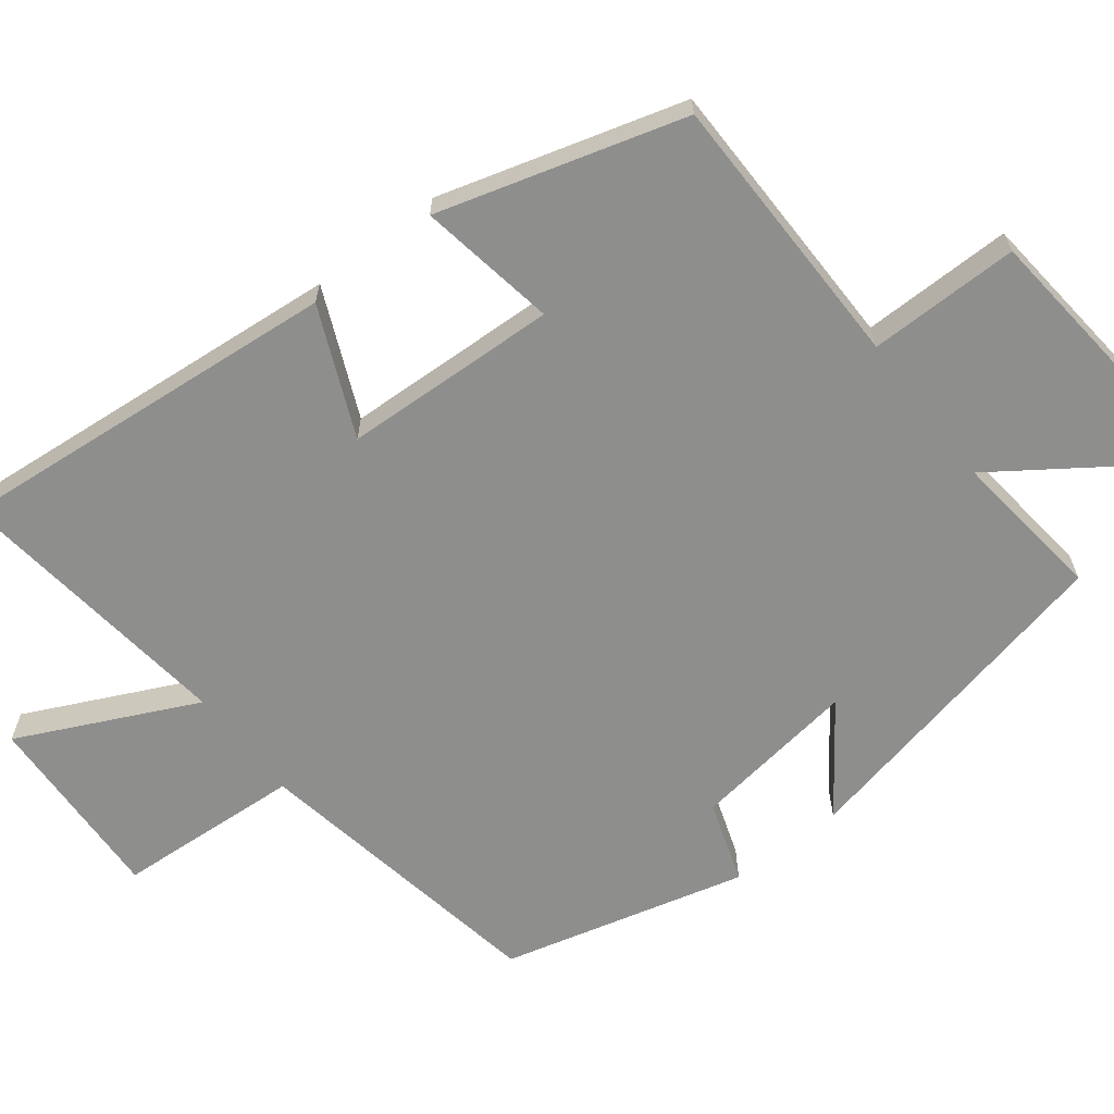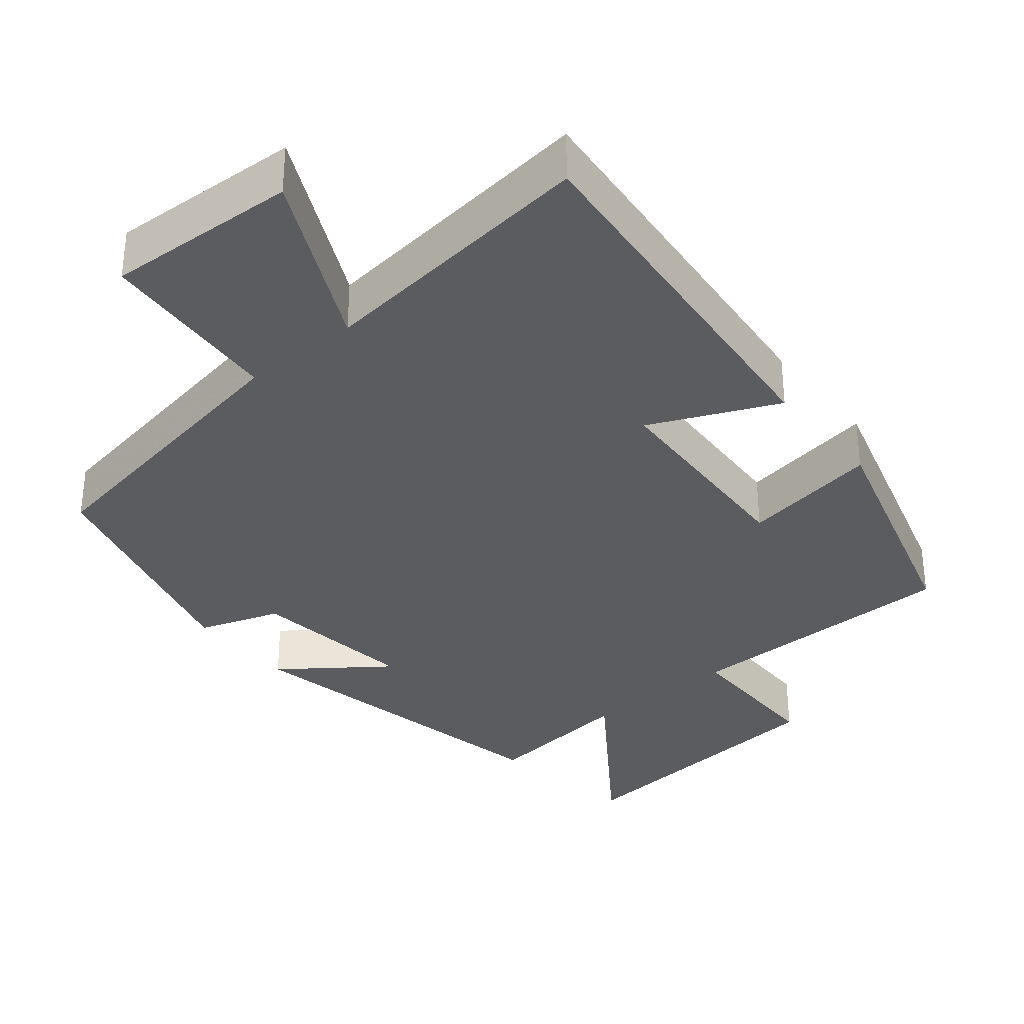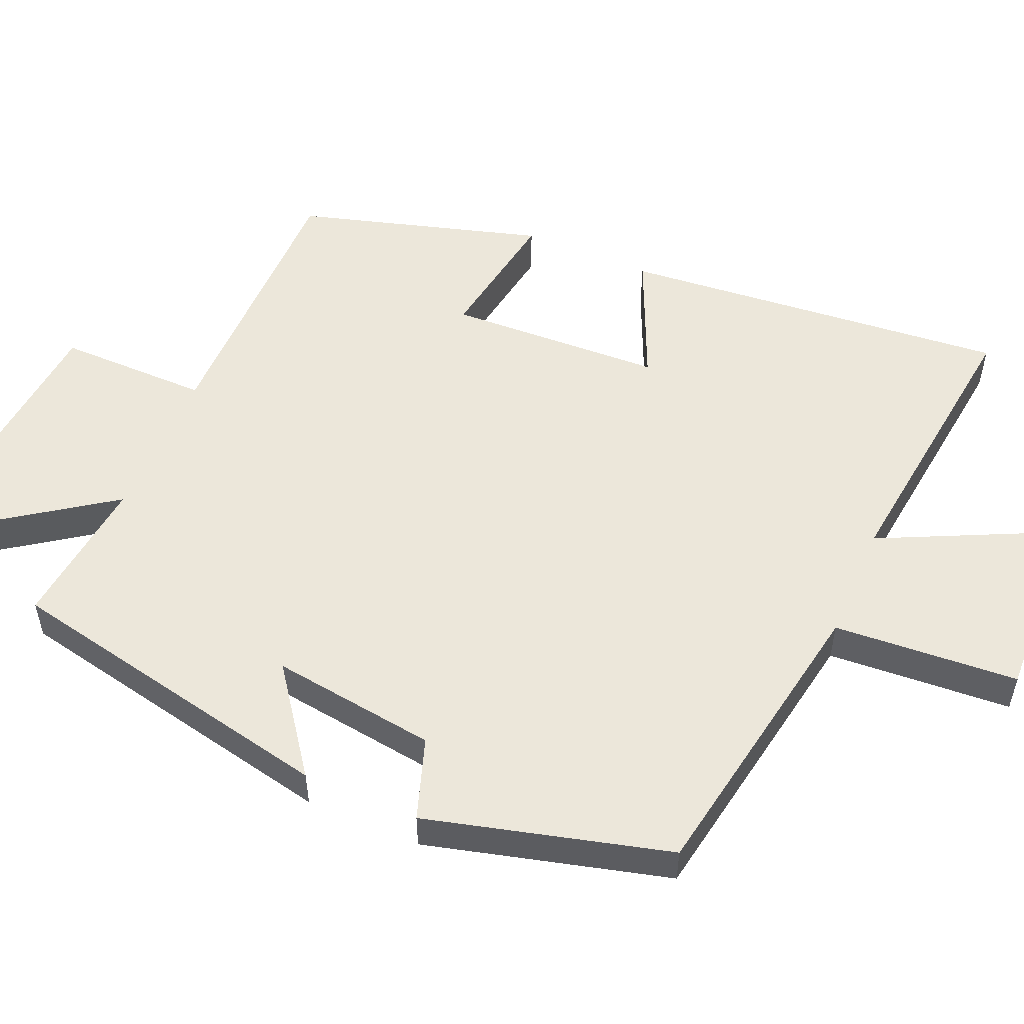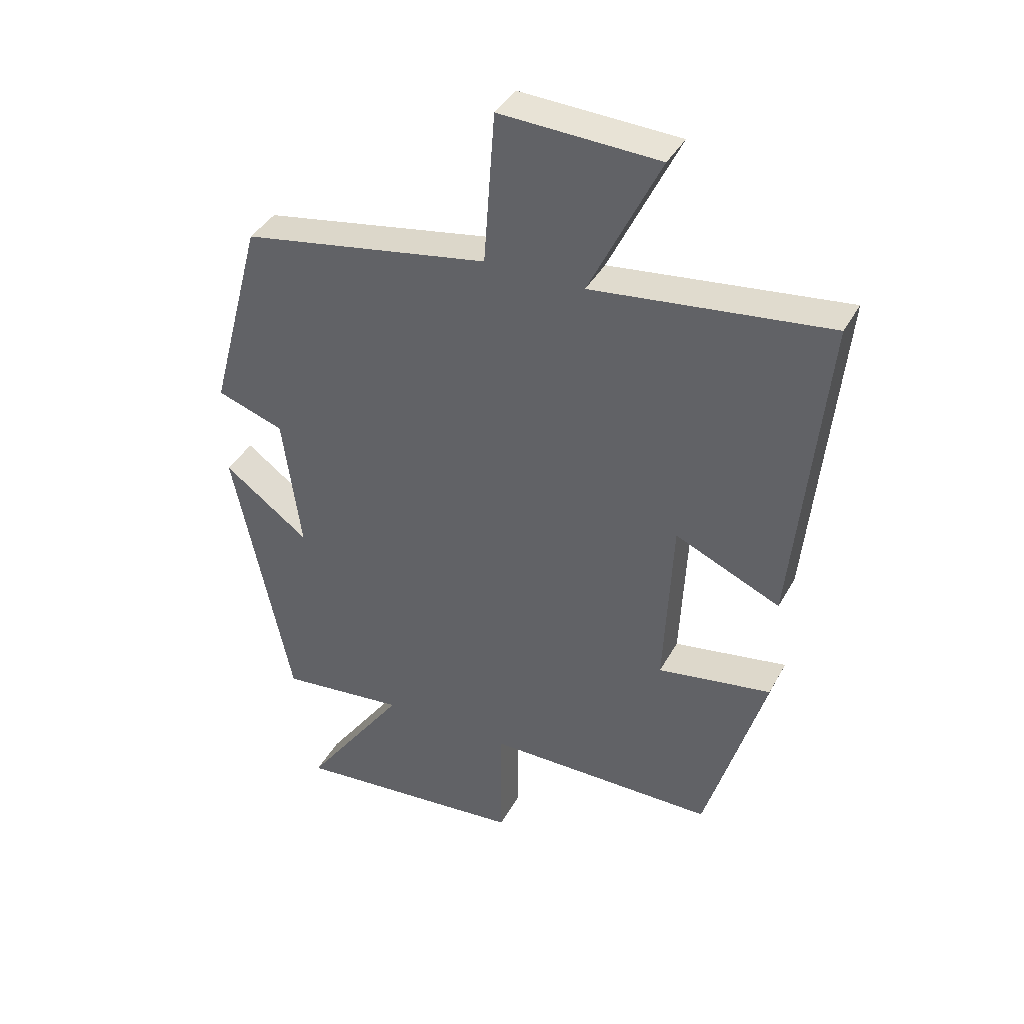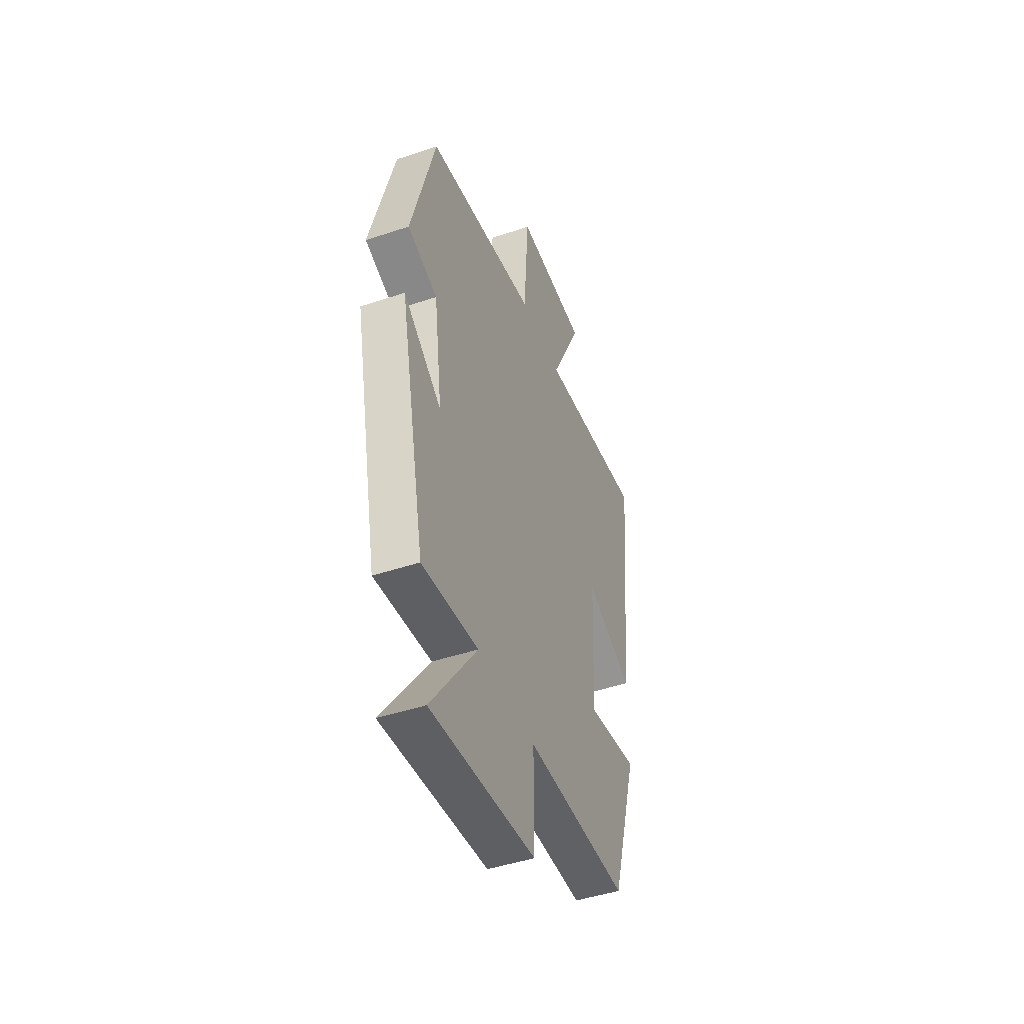
<metadata>
{"format":"obj","ext":"obj","renderer":"f3d","projection":"perspective","resolution":1024,"background":"white","views":[{"elev":-64.9,"azim":128.0,"up":"+Y"},{"elev":-34.0,"azim":39.3,"up":"+Y"},{"elev":53.5,"azim":-66.6,"up":"+Y"},{"elev":39.5,"azim":26.3,"up":"+Z"},{"elev":-46.2,"azim":-69.1,"up":"+Z"}]}
</metadata>
<code>
v 0.551 0.07 0.546
v 0.5 0.07 0.017
v 0.326 0.07 0.094
v 0.312 0.07 -0.198
v 0.5 0.07 -0.167
v 0.402 0.07 -0.499
v 0.021 0.07 -0.5
v 0.021 0.07 -0.705
v -0.367 0.07 -0.741
v -0.197 0.07 -0.5
v -0.405 0.07 -0.523
v -0.5 0.07 -0.062
v -0.359 0.07 -0.166
v -0.389 0.07 0.06
v -0.5 0.07 0.098
v -0.412 0.07 0.429
v -0.003 0.07 0.5
v 0.015 0.07 0.752
v 0.277 0.07 0.74
v 0.161 0.07 0.5
v 0.551 0 0.546
v 0.5 0 0.017
v 0.326 0 0.094
v 0.312 0 -0.198
v 0.5 0 -0.167
v 0.402 0 -0.499
v 0.021 0 -0.5
v 0.021 0 -0.705
v -0.367 0 -0.741
v -0.197 0 -0.5
v -0.405 0 -0.523
v -0.5 0 -0.062
v -0.359 0 -0.166
v -0.389 0 0.06
v -0.5 0 0.098
v -0.412 0 0.429
v -0.003 0 0.5
v 0.015 0 0.752
v 0.277 0 0.74
v 0.161 0 0.5
f 17 18 19 20
f 16 17 20
f 15 16 20
f 14 15 20
f 13 14 20 1
f 10 11 12 13
f 10 13 1
f 7 8 9 10
f 6 7 10
f 5 6 10
f 4 5 10
f 3 4 10
f 3 10 1
f 1 2 3
f 40 39 38 37
f 40 37 36
f 40 36 35
f 40 35 34
f 21 40 34 33
f 33 32 31 30
f 21 33 30
f 30 29 28 27
f 30 27 26
f 30 26 25
f 30 25 24
f 30 24 23
f 21 30 23
f 23 22 21
f 1 21 22 2
f 2 22 23 3
f 3 23 24 4
f 4 24 25 5
f 5 25 26 6
f 6 26 27 7
f 7 27 28 8
f 8 28 29 9
f 9 29 30 10
f 10 30 31 11
f 11 31 32 12
f 12 32 33 13
f 13 33 34 14
f 14 34 35 15
f 15 35 36 16
f 16 36 37 17
f 17 37 38 18
f 18 38 39 19
f 19 39 40 20
f 20 40 21 1

</code>
